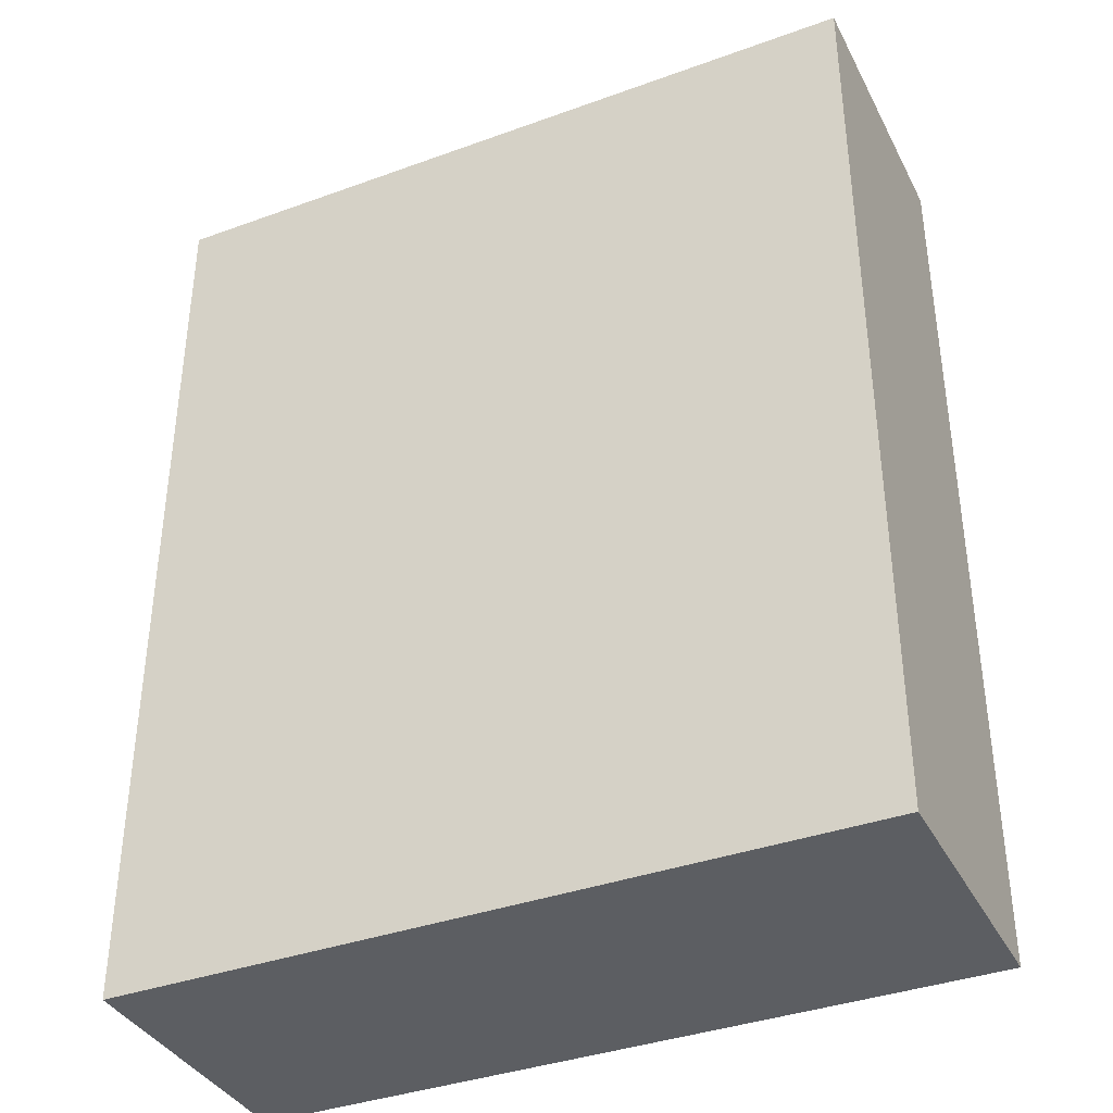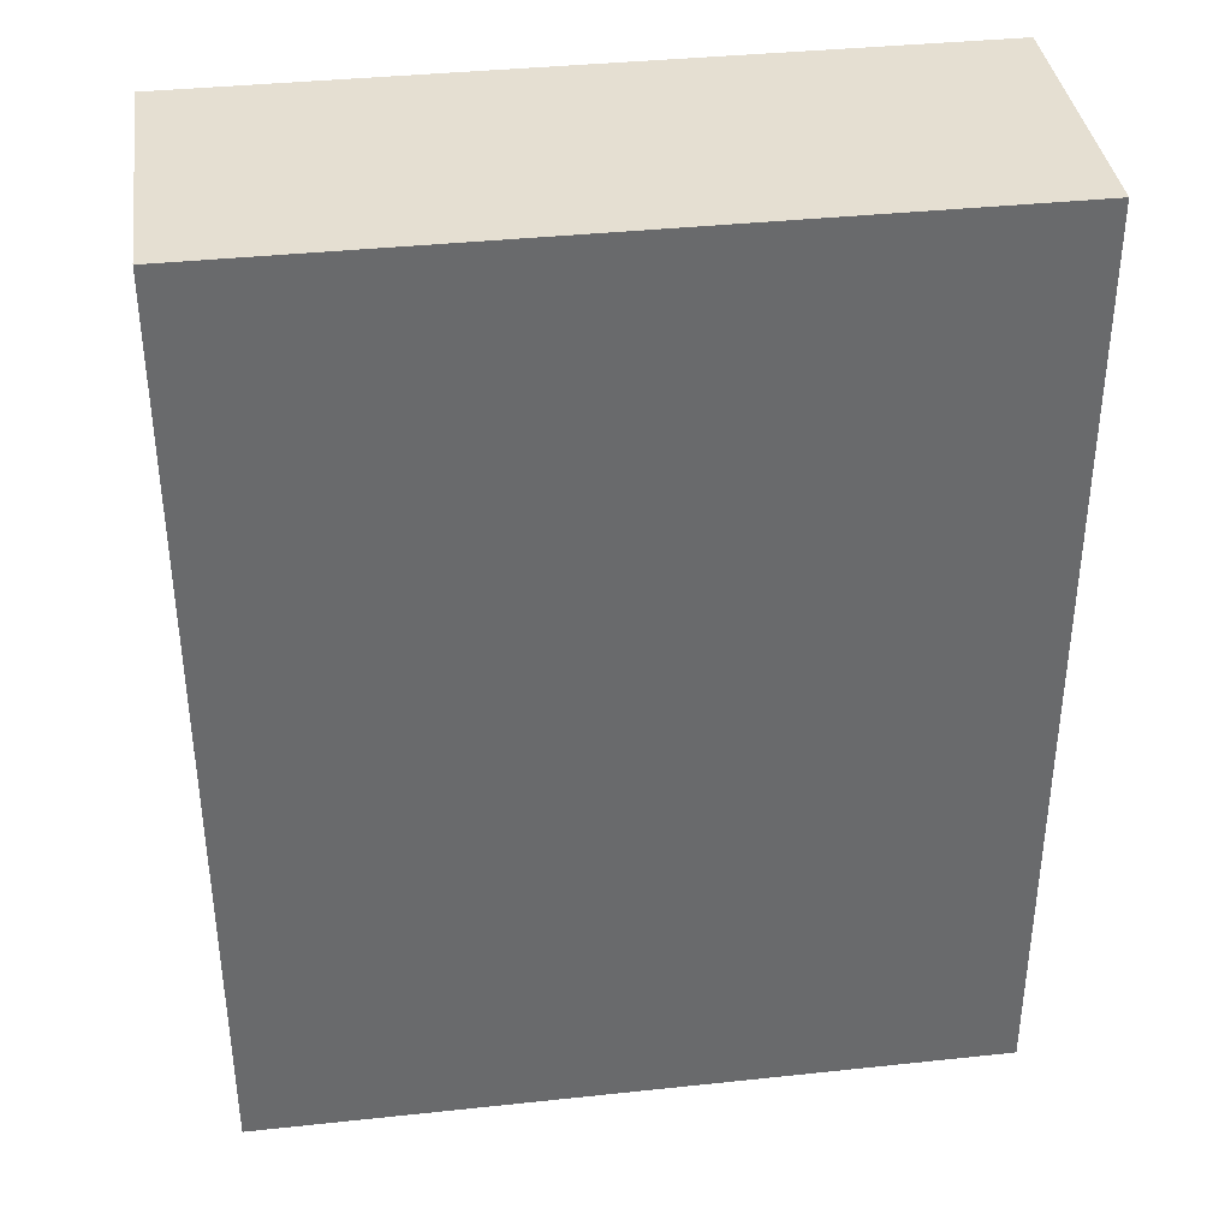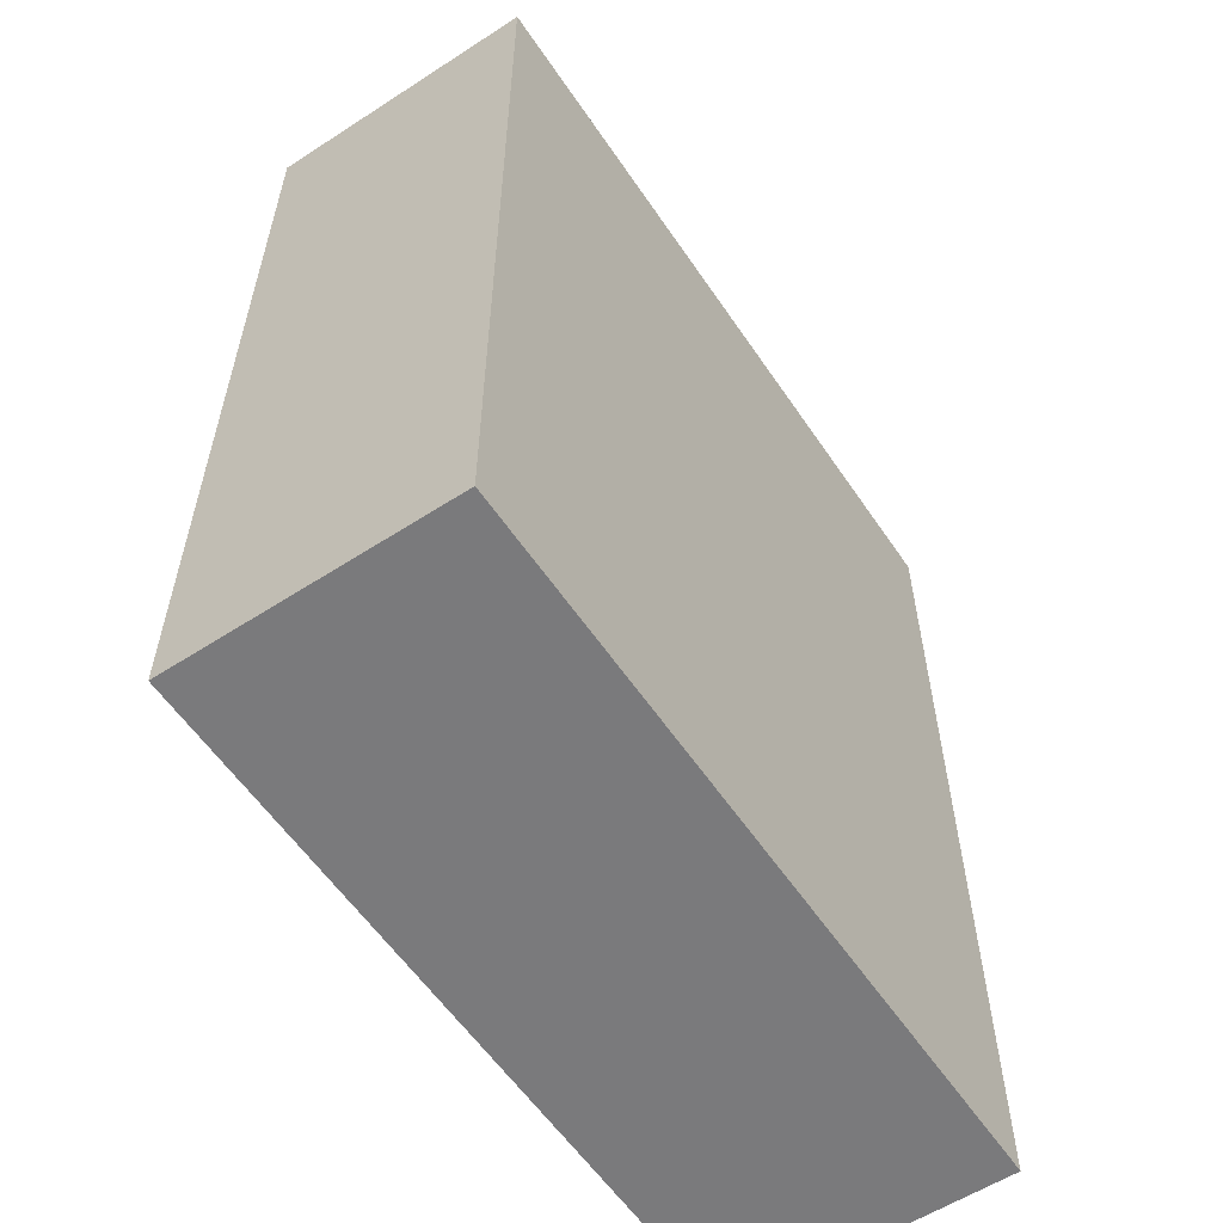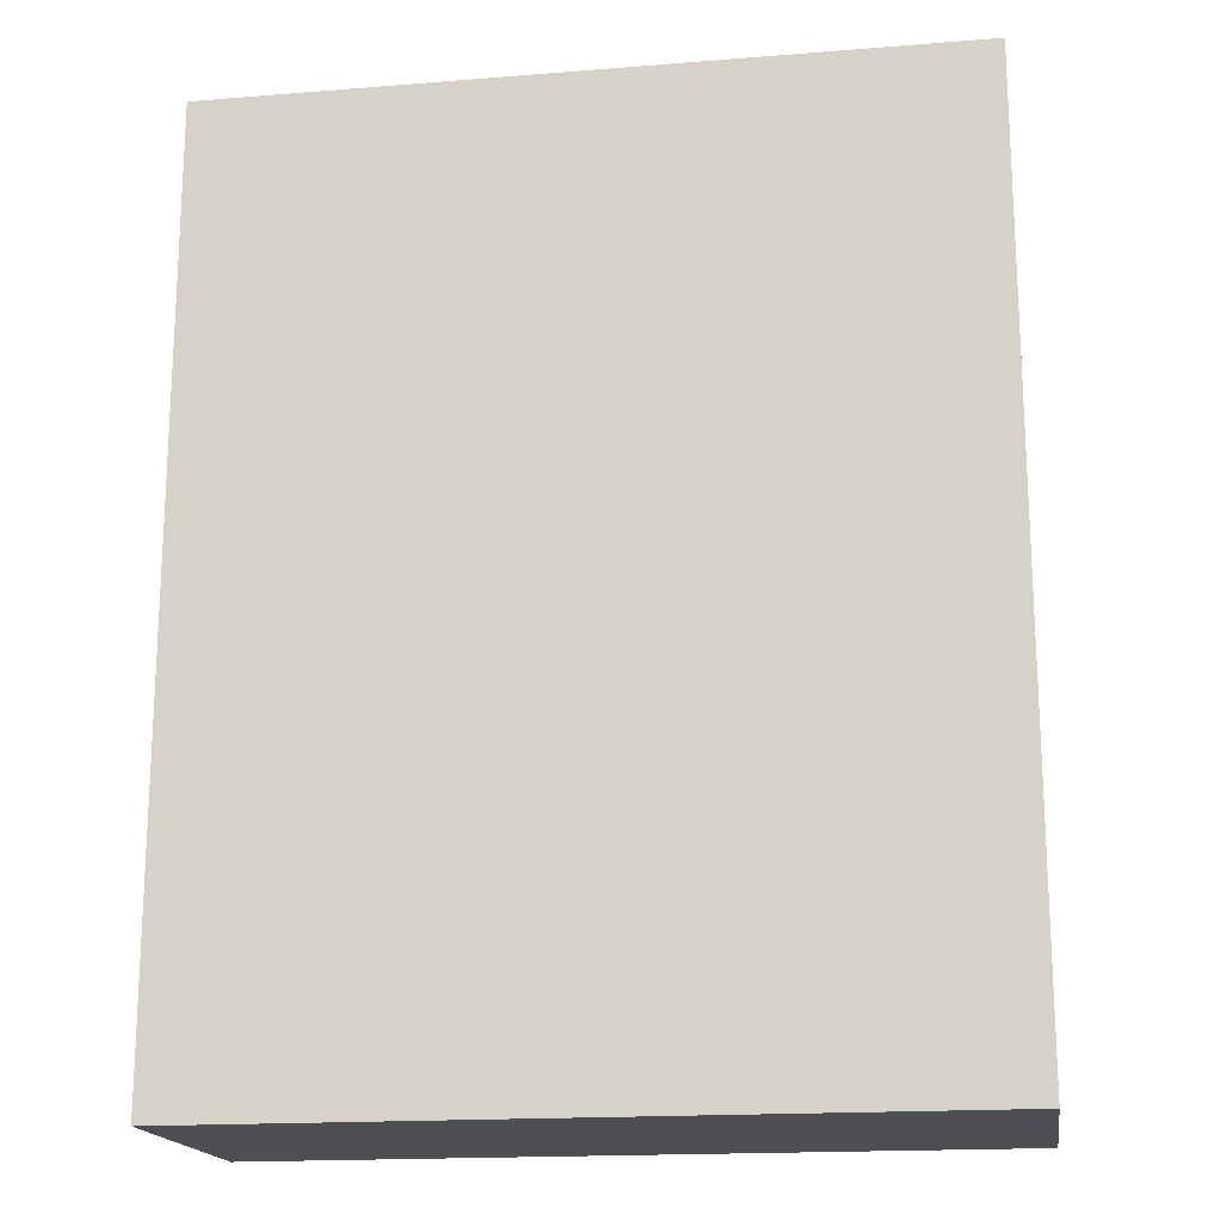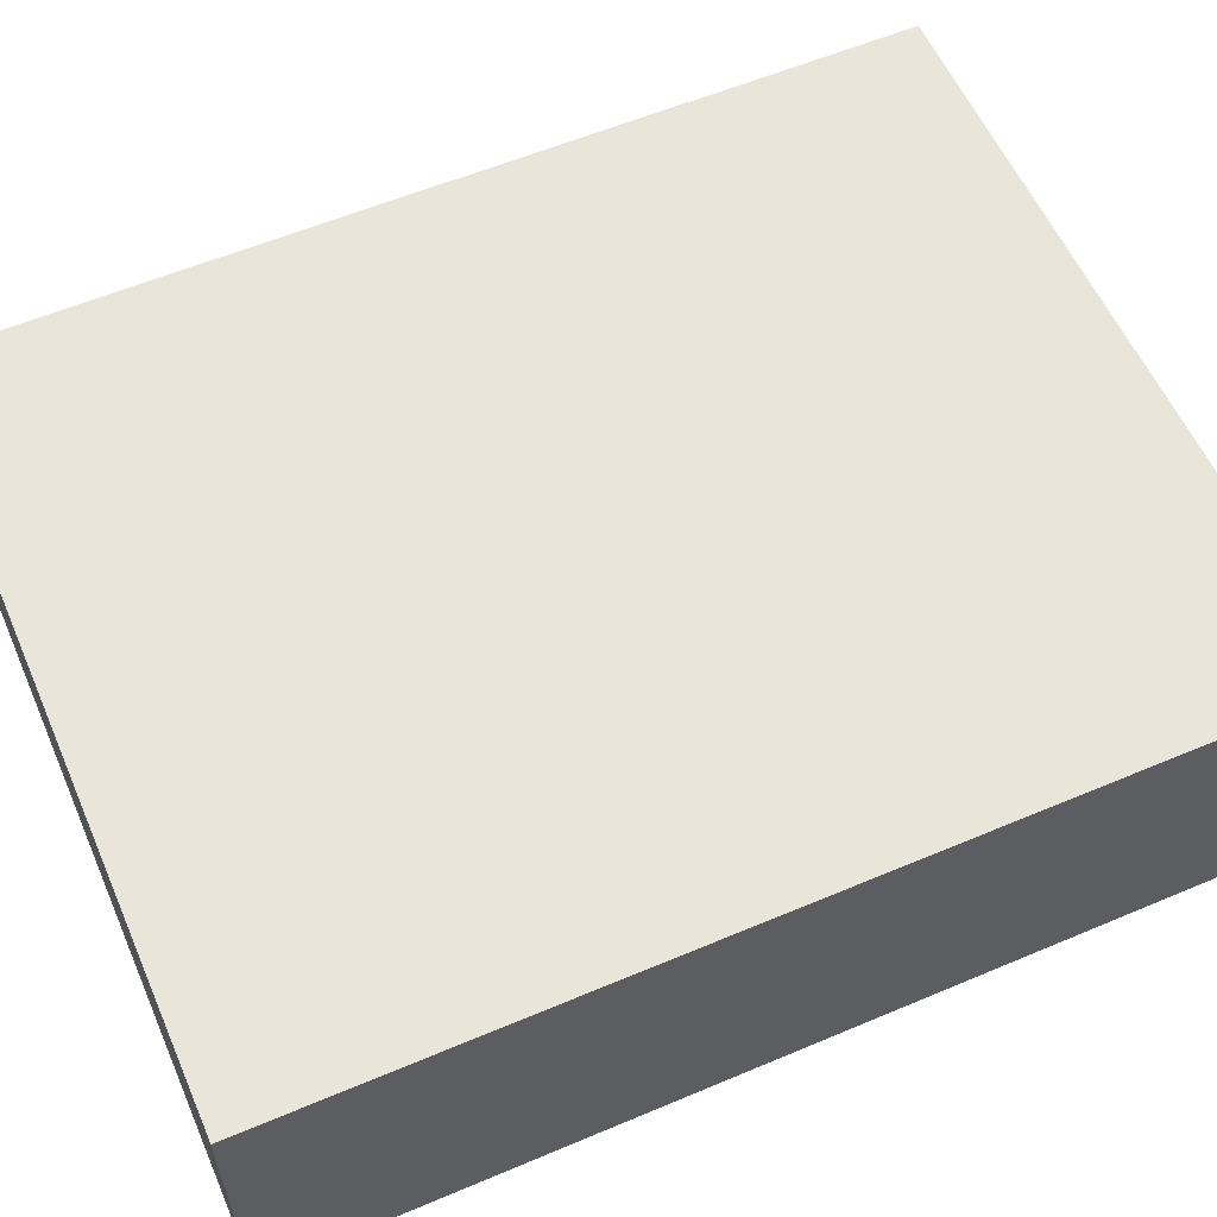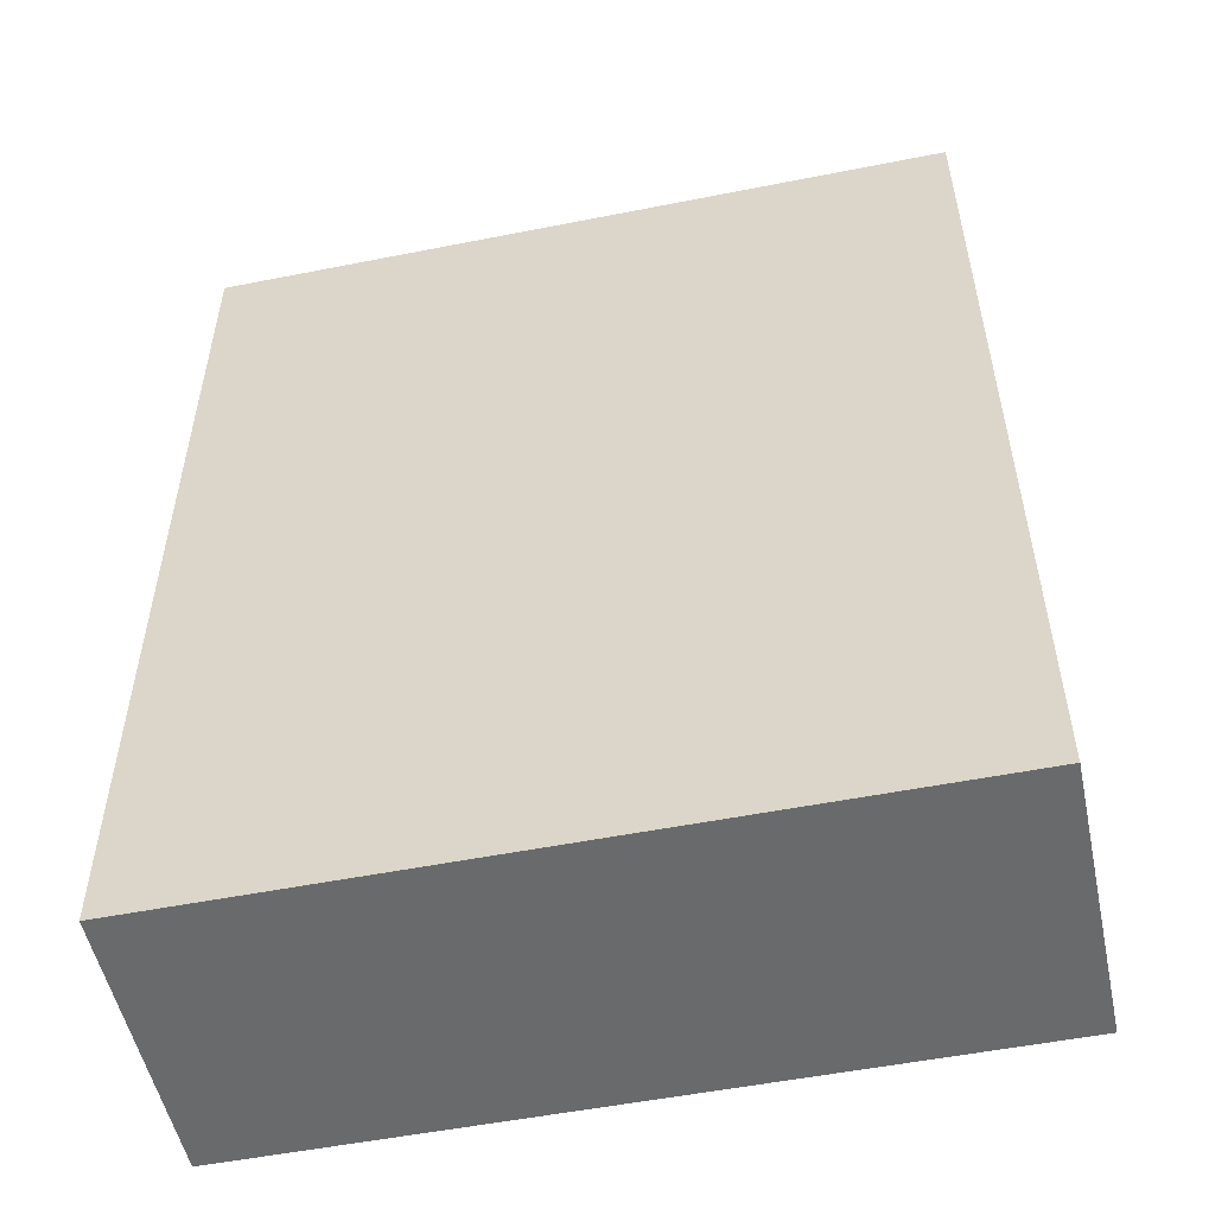
<metadata>
{"format":"obj","ext":"obj","renderer":"f3d","projection":"perspective","resolution":1024,"background":"white","views":[{"elev":-37.5,"azim":24.9,"up":"+Y"},{"elev":37.5,"azim":-7.8,"up":"+Y"},{"elev":-58.2,"azim":-56.2,"up":"+Y"},{"elev":-17.7,"azim":-171.1,"up":"+Y"},{"elev":58.1,"azim":-113.6,"up":"+Z"},{"elev":-52.9,"azim":-168.0,"up":"+Y"}]}
</metadata>
<code>
o Bookshelf_23_04_Cube.190
v 0.379 0 0.1422
v 0.379 0 -0.1422
v 0.379 0.9476 -0.1422
v -0.379 0.9476 -0.1422
v 0.379 0.9476 0.1422
v -0.379 0.9476 0.1422
v -0.379 0 0.1422
v -0.379 0 -0.1422
f 2 3 5 1
f 3 4 6 5
f 8 2 1 7
f 1 5 6 7
f 8 4 3 2
f 7 6 4 8

</code>
